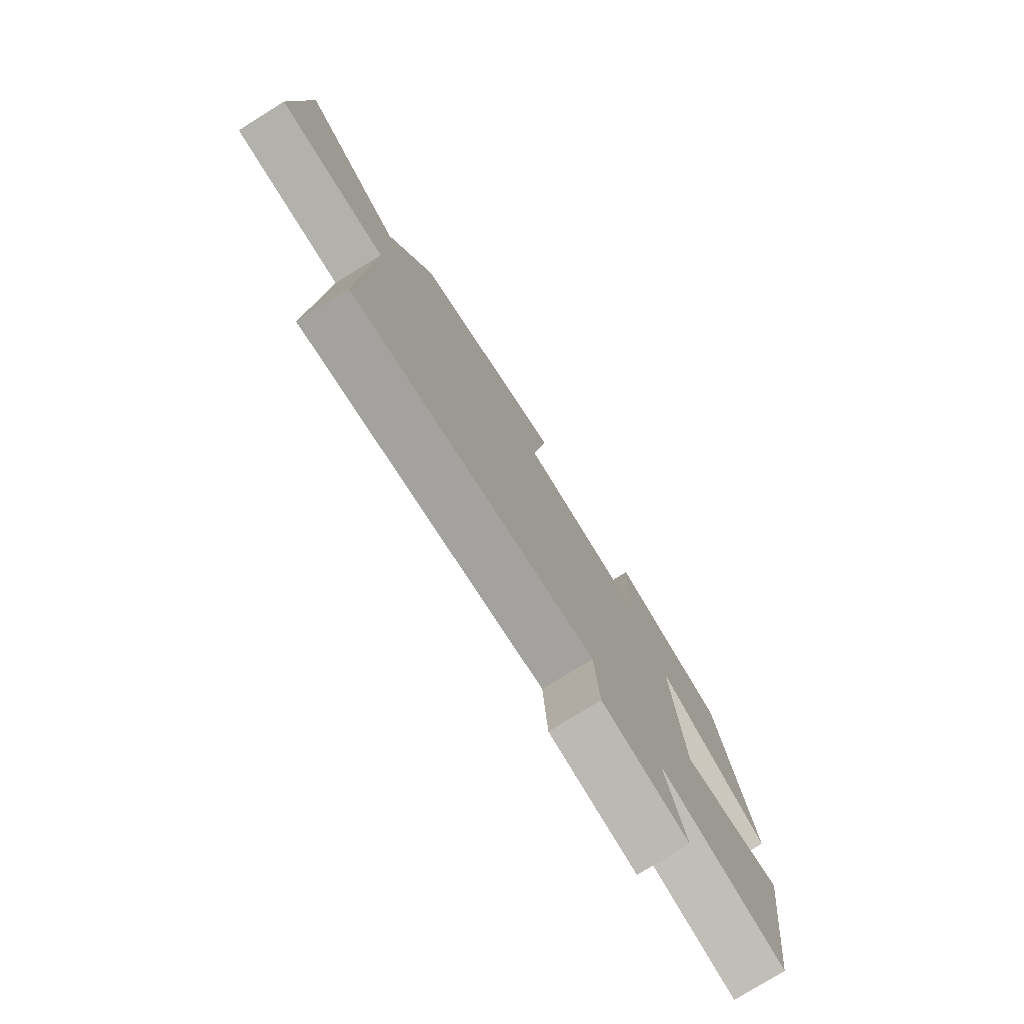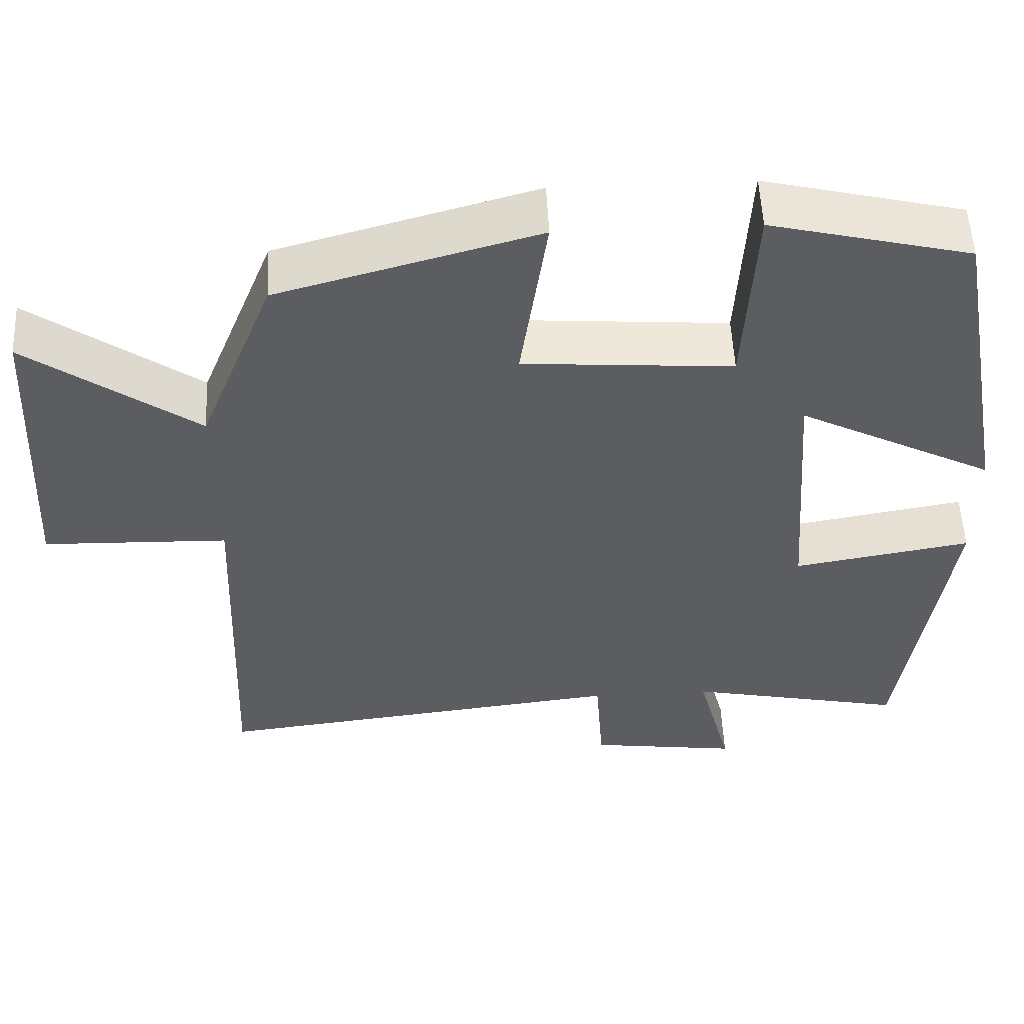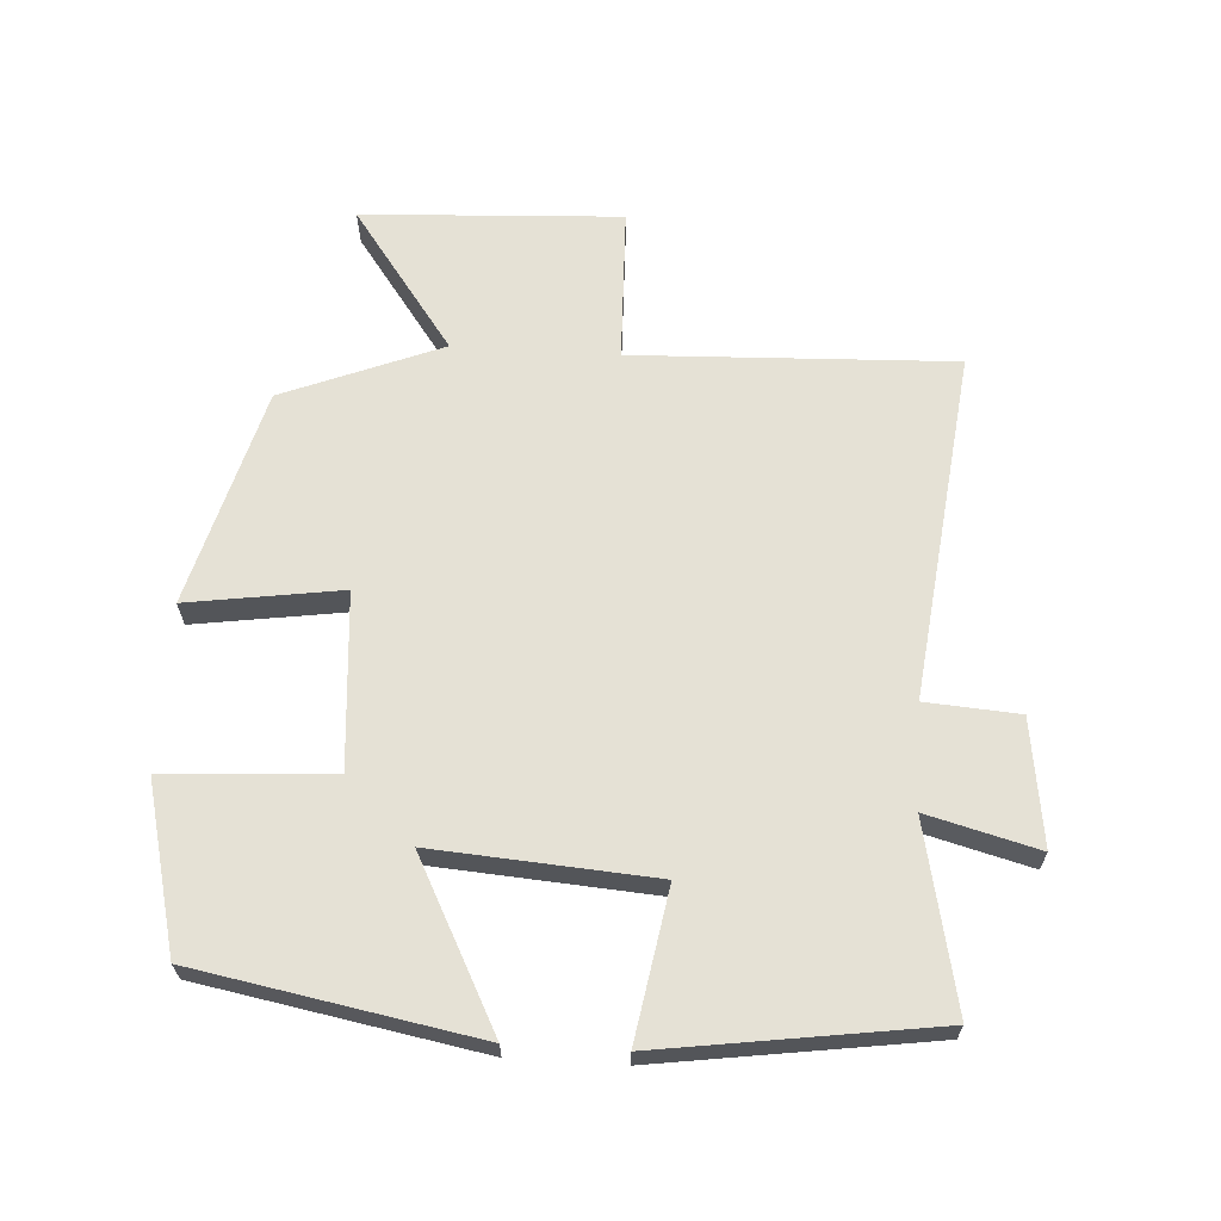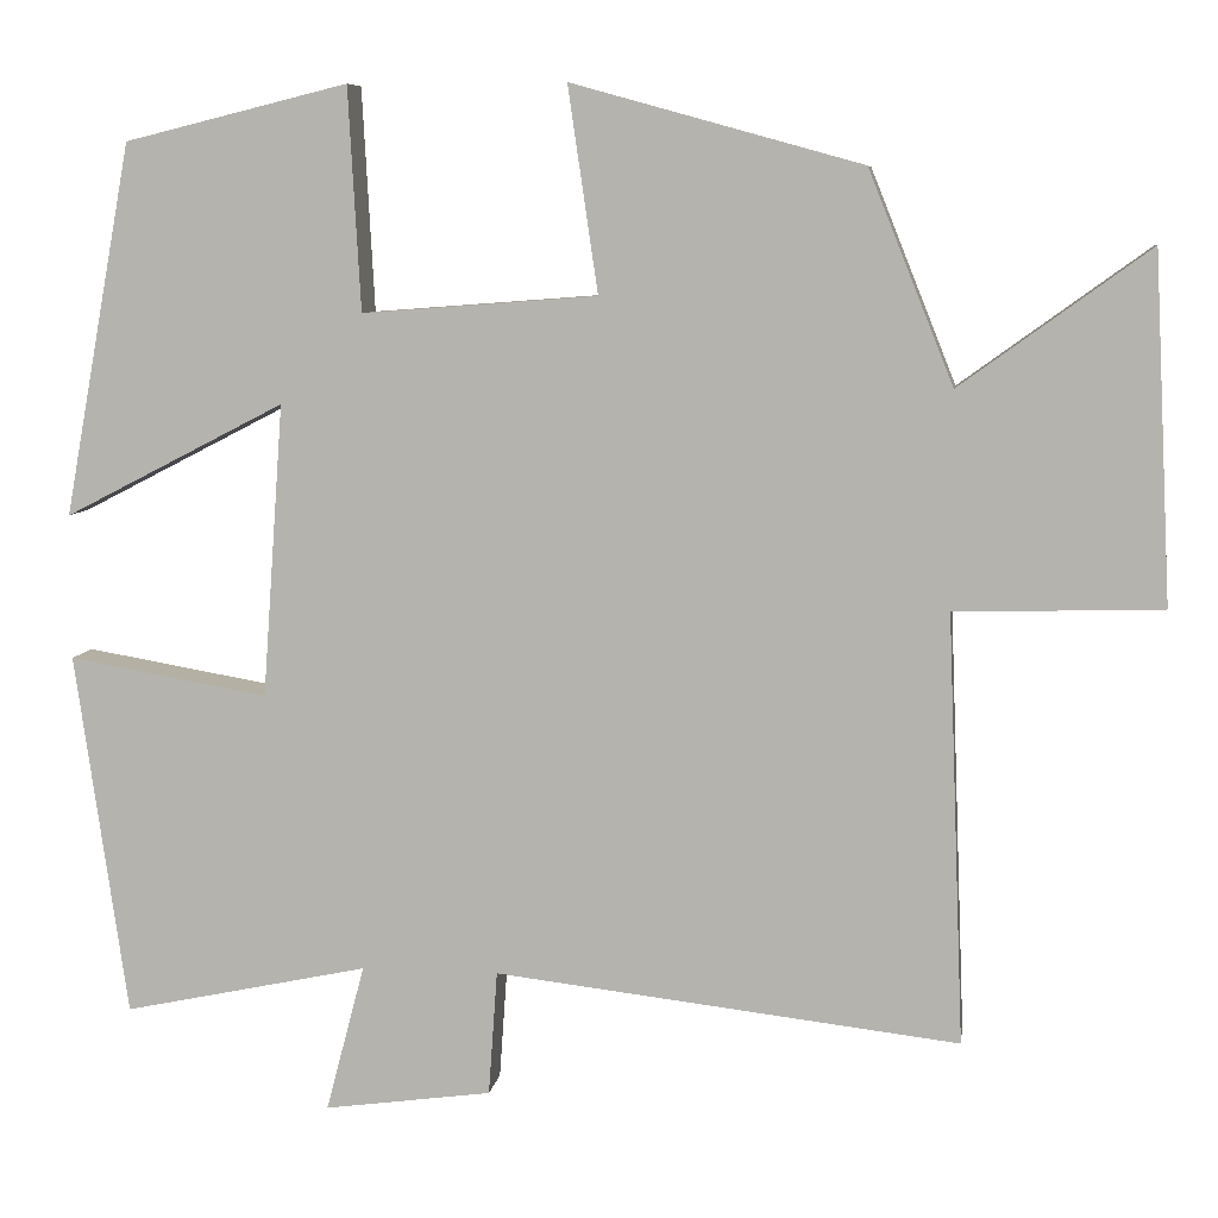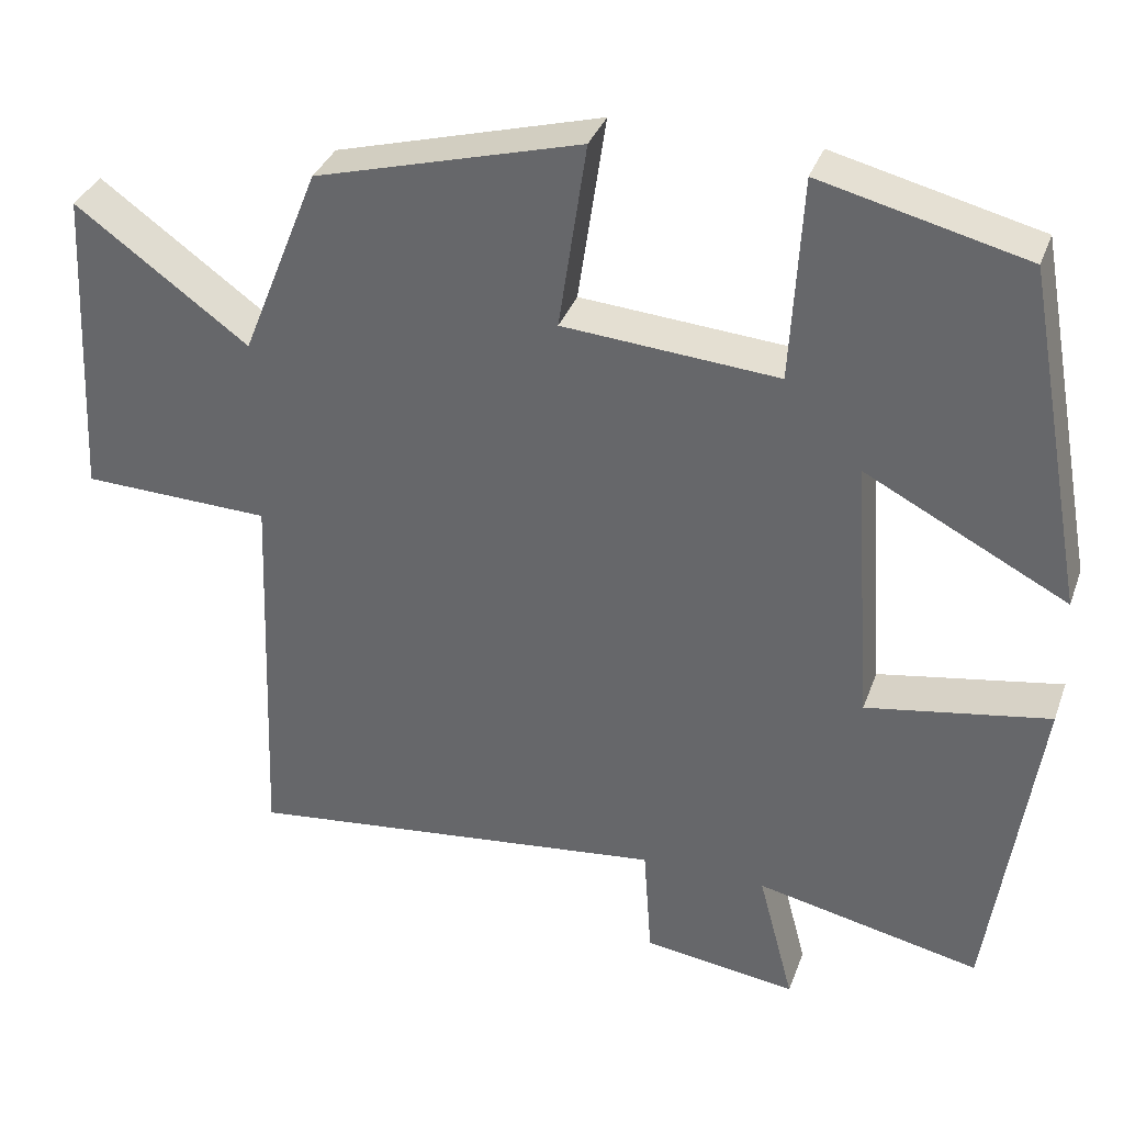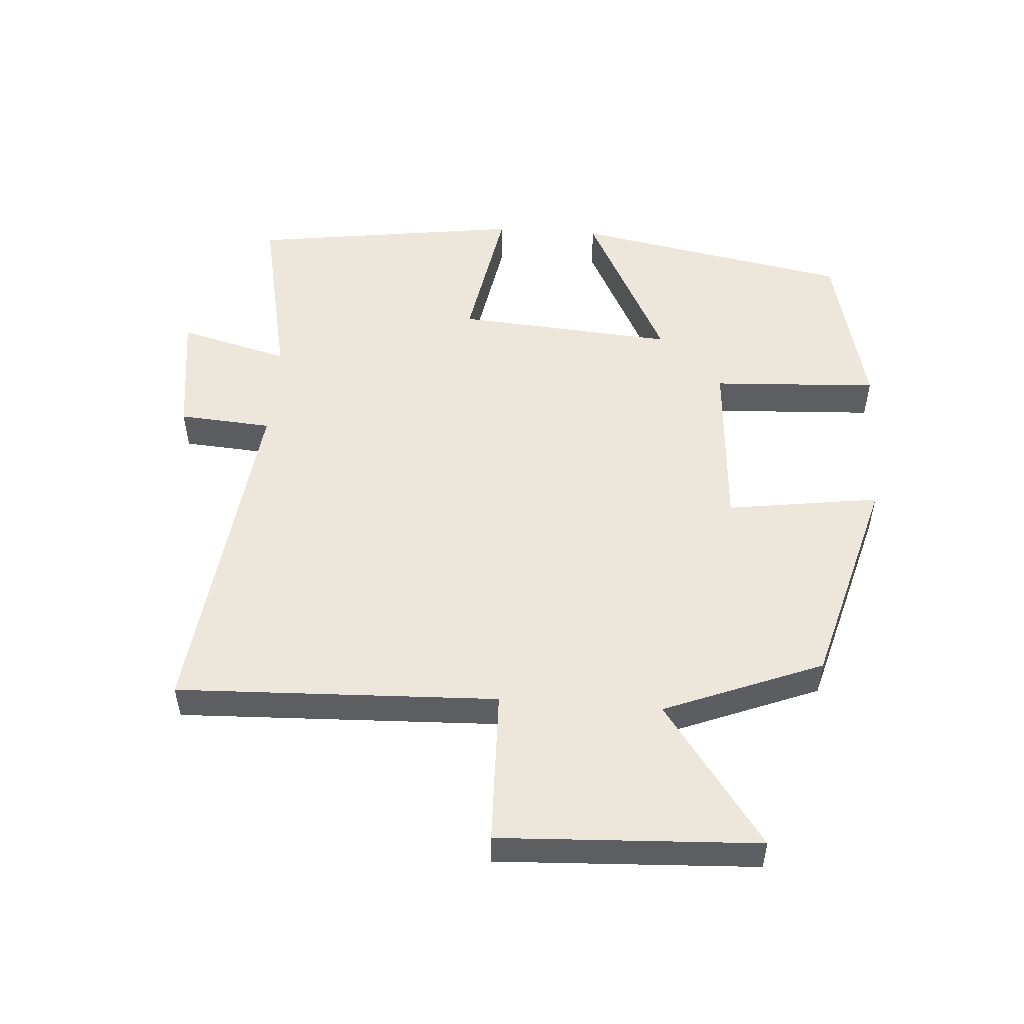
<metadata>
{"format":"obj","ext":"obj","renderer":"f3d","projection":"perspective","resolution":1024,"background":"white","views":[{"elev":-77.7,"azim":-58.1,"up":"+Z"},{"elev":53.7,"azim":-2.7,"up":"+Z"},{"elev":65.0,"azim":93.5,"up":"+Y"},{"elev":7.5,"azim":-171.8,"up":"+Z"},{"elev":34.8,"azim":18.5,"up":"+Z"},{"elev":51.9,"azim":-85.8,"up":"+Y"}]}
</metadata>
<code>
v -0.519 0.07 -0.561
v -0.5 0.07 -0.075
v -0.734 0.07 -0.068
v -0.714 0.07 0.324
v -0.5 0.07 0.169
v -0.404 0.07 0.409
v -0.076 0.07 0.5
v -0.11 0.07 0.268
v 0.156 0.07 0.248
v 0.17 0.07 0.5
v 0.423 0.07 0.438
v 0.5 0.07 0.017
v 0.25 0.07 0.146
v 0.274 0.07 -0.186
v 0.5 0.07 -0.147
v 0.441 0.07 -0.559
v 0.163 0.07 -0.5
v 0.207 0.07 -0.667
v 0.017 0.07 -0.641
v 0.007 0.07 -0.5
v -0.519 0 -0.561
v -0.5 0 -0.075
v -0.734 0 -0.068
v -0.714 0 0.324
v -0.5 0 0.169
v -0.404 0 0.409
v -0.076 0 0.5
v -0.11 0 0.268
v 0.156 0 0.248
v 0.17 0 0.5
v 0.423 0 0.438
v 0.5 0 0.017
v 0.25 0 0.146
v 0.274 0 -0.186
v 0.5 0 -0.147
v 0.441 0 -0.559
v 0.163 0 -0.5
v 0.207 0 -0.667
v 0.017 0 -0.641
v 0.007 0 -0.5
f 17 18 19 20
f 14 15 16 17
f 13 14 17 20
f 11 12 13
f 10 11 13
f 9 10 13
f 20 1 2
f 13 20 2
f 9 13 2
f 8 9 2
f 7 8 2
f 6 7 2
f 5 6 2
f 2 3 4 5
f 40 39 38 37
f 37 36 35 34
f 40 37 34 33
f 33 32 31
f 33 31 30
f 33 30 29
f 22 21 40
f 22 40 33
f 22 33 29
f 22 29 28
f 22 28 27
f 22 27 26
f 22 26 25
f 25 24 23 22
f 1 21 22 2
f 2 22 23 3
f 3 23 24 4
f 4 24 25 5
f 5 25 26 6
f 6 26 27 7
f 7 27 28 8
f 8 28 29 9
f 9 29 30 10
f 10 30 31 11
f 11 31 32 12
f 12 32 33 13
f 13 33 34 14
f 14 34 35 15
f 15 35 36 16
f 16 36 37 17
f 17 37 38 18
f 18 38 39 19
f 19 39 40 20
f 20 40 21 1

</code>
